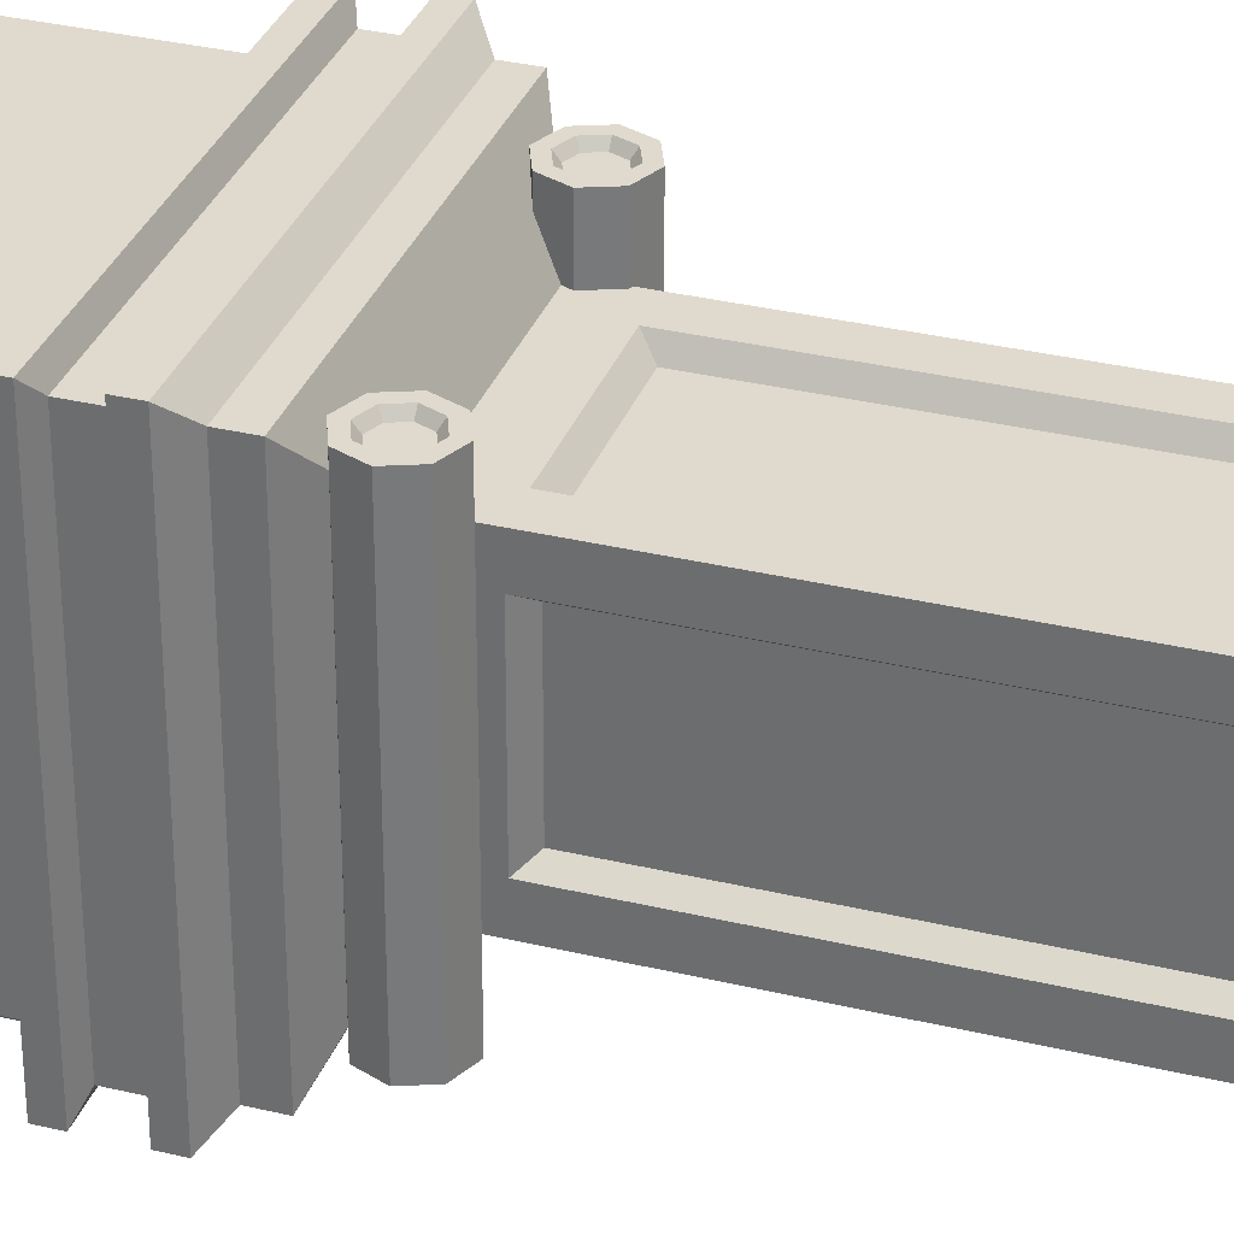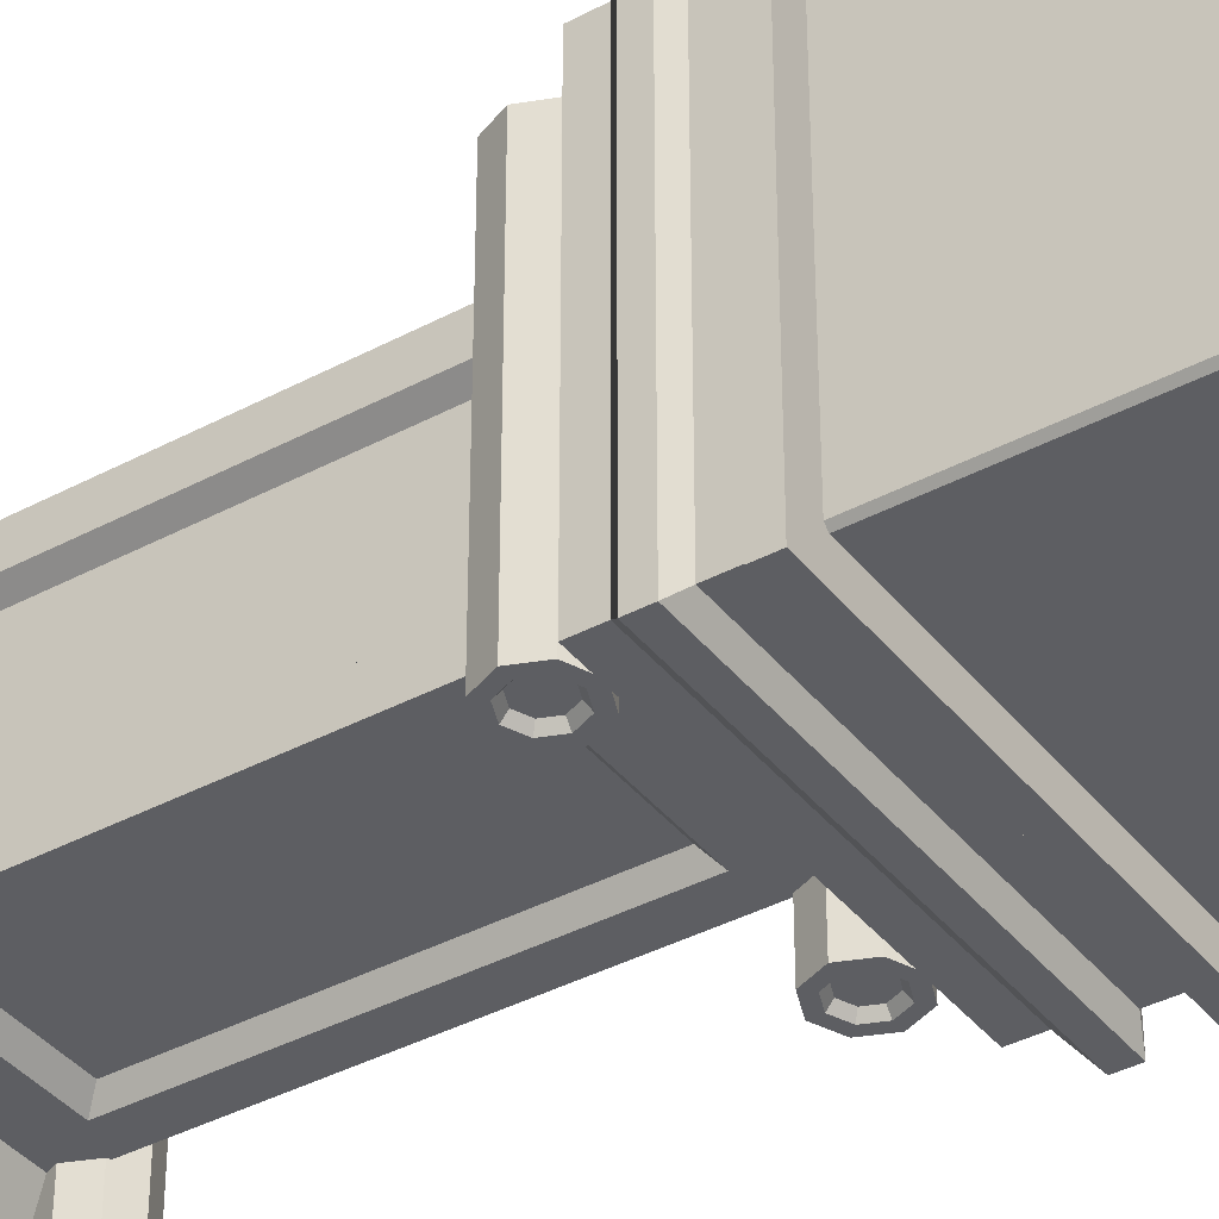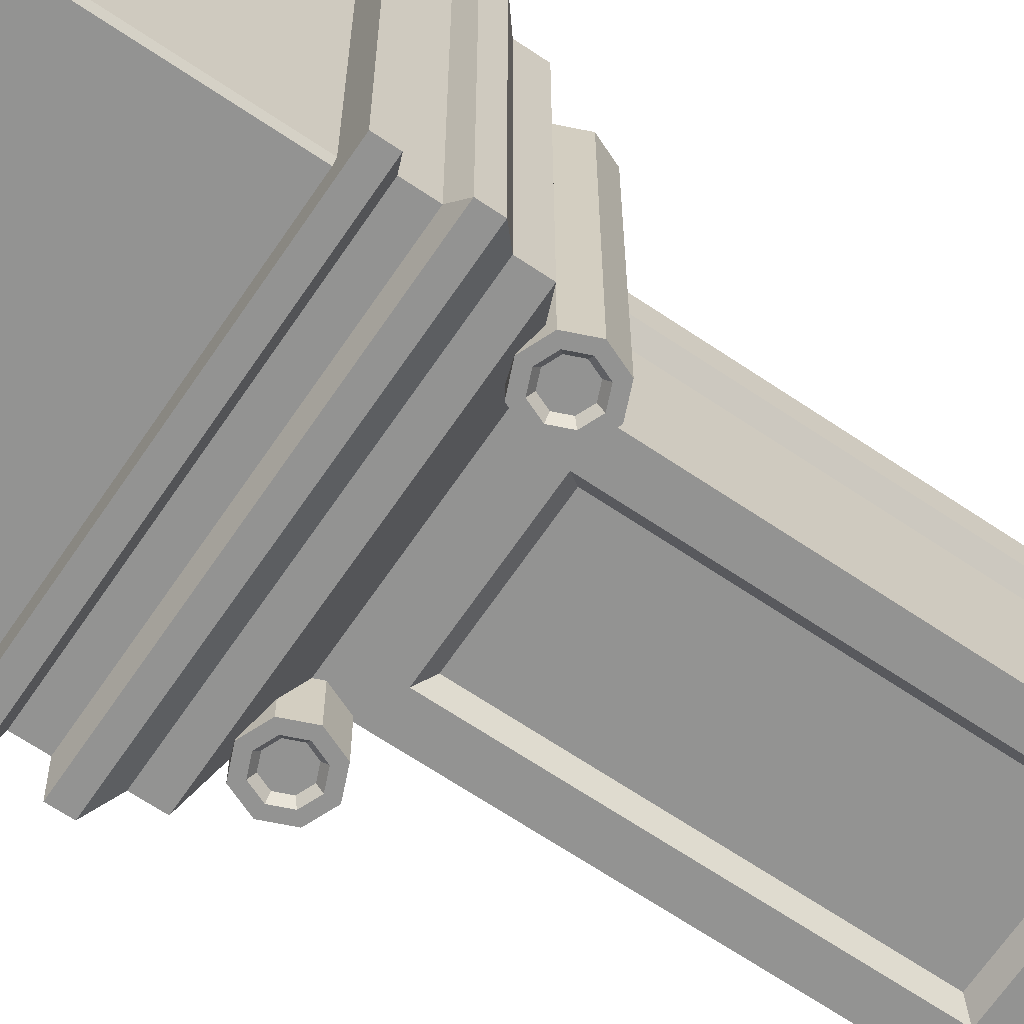
<metadata>
{"format":"obj","ext":"obj","renderer":"f3d","projection":"perspective","resolution":1024,"background":"white","views":[{"elev":32.7,"azim":-71.5,"up":"+Z"},{"elev":-38.8,"azim":123.9,"up":"+Z"},{"elev":-66.6,"azim":-124.1,"up":"+Z"}]}
</metadata>
<code>
v -9.299 81.03 9.299
v 9.299 81.03 9.299
v -9.299 84.65 9.299
v 9.299 84.65 9.299
v -9.299 84.65 -9.299
v 9.299 84.65 -9.299
v -9.299 81.03 -9.299
v 9.299 81.03 -9.299
v 5.555 84.52 -9.431
v 5.555 84.52 9.431
v 5.555 80.7 9.431
v 5.555 80.7 -9.431
v 5.21 80.22 -4.963
v -9.431 80.7 -5.299
v -9.431 84.52 -5.299
v 7.177 83.92 -6.878
v 9.431 84.52 -5.299
v 9.431 80.7 -5.299
v 5.554 82.82 -10.59
v -9.999 82.83 -9.999
v -10.59 82.82 -5.309
v -9.999 82.83 9.999
v 5.554 82.82 10.59
v 9.999 82.83 9.999
v 10.59 82.82 -5.309
v 9.999 82.83 -9.999
v -7.186 82.82 -11.17
v -5.793 84.91 -9.954
v -6.313 84.64 -6.878
v -5.793 84.91 9.954
v -7.186 82.82 11.17
v -5.793 80.58 9.954
v -4.519 80.22 -4.963
v -5.793 80.58 -9.954
v 5.21 80.22 4.429
v -4.968 80.15 4.947
v -9.866 80.6 5.651
v -11.08 82.82 6.984
v -9.866 84.85 5.651
v -6.936 85.21 6.863
v 7.177 84.52 6.144
v 9.866 84.85 5.651
v 11.08 82.82 6.984
v 9.866 80.6 5.651
v 0.1207 82.38 -0.007732
v -10.79 18.73 -16.51
v -13.15 19.71 -16.51
v -15.51 18.73 -16.51
v -16.49 16.37 -16.51
v -15.51 14 -16.51
v -13.15 13.02 -16.51
v -10.79 14 -16.51
v -9.807 16.37 -16.51
v -10.79 18.73 16.51
v -13.15 19.71 16.51
v -15.51 18.73 16.51
v -16.49 16.37 16.51
v -15.51 14 16.51
v -13.15 13.02 16.51
v -10.79 14 16.51
v -9.807 16.37 16.51
v -11.55 17.96 -16.51
v -13.15 18.62 -16.51
v -14.75 17.96 -16.51
v -15.41 16.37 -16.51
v -14.75 14.77 -16.51
v -13.15 14.11 -16.51
v -11.55 14.77 -16.51
v -10.89 16.37 -16.51
v -11.55 17.96 16.51
v -13.15 18.62 16.51
v -14.75 17.96 16.51
v -15.41 16.37 16.51
v -14.75 14.77 16.51
v -13.15 14.11 16.51
v -11.55 14.77 16.51
v -10.89 16.37 16.51
v -11.93 17.59 -15.85
v -13.15 18.1 -15.85
v -13.15 16.37 -15.85
v -14.37 17.59 -15.85
v -14.88 16.37 -15.85
v -14.37 15.14 -15.85
v -13.15 14.64 -15.85
v -11.93 15.14 -15.85
v -11.42 16.37 -15.85
v -11.93 17.59 15.85
v -13.15 18.1 15.85
v -13.15 16.37 15.85
v -14.37 17.59 15.85
v -14.88 16.37 15.85
v -14.37 15.14 15.85
v -13.15 14.64 15.85
v -11.93 15.14 15.85
v -11.42 16.37 15.85
v 15.51 18.73 -16.51
v 13.15 19.71 -16.51
v 10.79 18.73 -16.51
v 9.807 16.37 -16.51
v 10.79 14 -16.51
v 13.15 13.02 -16.51
v 15.51 14 -16.51
v 16.49 16.37 -16.51
v 15.51 18.73 16.51
v 13.15 19.71 16.51
v 10.79 18.73 16.51
v 9.807 16.37 16.51
v 10.79 14 16.51
v 13.15 13.02 16.51
v 15.51 14 16.51
v 16.49 16.37 16.51
v 14.75 17.96 -16.51
v 13.15 18.62 -16.51
v 11.55 17.96 -16.51
v 10.89 16.37 -16.51
v 11.55 14.77 -16.51
v 13.15 14.11 -16.51
v 14.75 14.77 -16.51
v 15.41 16.37 -16.51
v 14.75 17.96 16.51
v 13.15 18.62 16.51
v 11.55 17.96 16.51
v 10.89 16.37 16.51
v 11.55 14.77 16.51
v 13.15 14.11 16.51
v 14.75 14.77 16.51
v 15.41 16.37 16.51
v 14.37 17.59 -15.85
v 13.15 18.1 -15.85
v 13.15 16.37 -15.85
v 11.93 17.59 -15.85
v 11.42 16.37 -15.85
v 11.93 15.14 -15.85
v 13.15 14.64 -15.85
v 14.37 15.14 -15.85
v 14.88 16.37 -15.85
v 14.37 17.59 15.85
v 13.15 18.1 15.85
v 13.15 16.37 15.85
v 11.93 17.59 15.85
v 11.42 16.37 15.85
v 11.93 15.14 15.85
v 13.15 14.64 15.85
v 14.37 15.14 15.85
v 14.88 16.37 15.85
v -20.1 0 20.1
v 20.1 0 20.1
v -20.1 78.24 20.1
v 20.1 78.24 20.1
v -20.1 78.24 -20.1
v 20.1 78.24 -20.1
v -20.1 0 -20.1
v 20.1 0 -20.1
v -20.1 70.12 -20.1
v -20.1 70.12 20.1
v 20.1 70.12 20.1
v 20.1 70.12 -20.1
v -20.1 7.654 -20.1
v -20.1 7.654 20.1
v 20.1 7.654 20.1
v 20.1 7.654 -20.1
v -18.08 9.361 -18.08
v -18.08 9.361 18.08
v -18.08 68.41 18.08
v -18.08 68.41 -18.08
v 18.08 9.361 18.08
v 18.08 68.41 18.08
v 18.08 9.361 -18.08
v 18.08 68.41 -18.08
v -18.08 11.98 -18.08
v -18.08 11.98 18.08
v -18.08 65.79 18.08
v -18.08 65.79 -18.08
v 18.08 11.98 18.08
v 18.08 65.79 18.08
v 18.08 11.98 -18.08
v 18.08 65.79 -18.08
v -11.07 15.41 -11.07
v -11.07 15.41 11.07
v -11.07 62.35 11.07
v -11.07 62.35 -11.07
v 11.07 15.41 11.07
v 11.07 62.35 11.07
v 11.07 15.41 -11.07
v 11.07 62.35 -11.07
v -7.636 20.07 11.07
v 7.636 20.07 11.07
v 7.636 57.7 11.07
v -7.636 57.7 11.07
v 7.636 57.7 -11.07
v -7.636 57.7 -11.07
v 7.636 20.07 -11.07
v -7.636 20.07 -11.07
v -11.07 20.07 -7.636
v -11.07 20.07 7.636
v -11.07 57.7 7.636
v -11.07 57.7 -7.636
v 11.07 20.07 7.636
v 11.07 20.07 -7.636
v 11.07 57.7 -7.636
v 11.07 57.7 7.636
v -9.634 21.3 -6.629
v -9.634 21.3 6.629
v -9.634 56.47 6.629
v -9.634 56.47 -6.629
v -6.629 21.3 9.634
v 6.629 21.3 9.634
v 6.629 56.47 9.634
v -6.629 56.47 9.634
v 9.634 21.3 6.629
v 9.634 21.3 -6.629
v 9.634 56.47 -6.629
v 9.634 56.47 6.629
v 6.629 56.47 -9.634
v -6.629 56.47 -9.634
v 6.629 21.3 -9.634
v -6.629 21.3 -9.634
v -20.1 72.09 20.1
v 20.1 72.09 20.1
v 20.1 76.27 20.1
v -20.1 76.27 20.1
v -20.1 76.27 -20.1
v 20.1 76.27 -20.1
v 20.1 72.09 -20.1
v -20.1 72.09 -20.1
v -18.43 72.83 18.43
v 18.43 72.83 18.43
v 18.43 75.53 18.43
v -18.43 75.53 18.43
v -18.43 75.53 -18.43
v 18.43 75.53 -18.43
v 18.43 72.83 -18.43
v -18.43 72.83 -18.43
v -10.79 63.97 -16.51
v -13.15 64.95 -16.51
v -15.51 63.97 -16.51
v -16.49 61.61 -16.51
v -15.51 59.25 -16.51
v -13.15 58.27 -16.51
v -10.79 59.25 -16.51
v -9.807 61.61 -16.51
v -10.79 63.97 16.51
v -13.15 64.95 16.51
v -15.51 63.97 16.51
v -16.49 61.61 16.51
v -15.51 59.25 16.51
v -13.15 58.27 16.51
v -10.79 59.25 16.51
v -9.807 61.61 16.51
v -11.55 63.21 -16.51
v -13.15 63.87 -16.51
v -14.75 63.21 -16.51
v -15.41 61.61 -16.51
v -14.75 60.02 -16.51
v -13.15 59.35 -16.51
v -11.55 60.02 -16.51
v -10.89 61.61 -16.51
v -11.55 63.21 16.51
v -13.15 63.87 16.51
v -14.75 63.21 16.51
v -15.41 61.61 16.51
v -14.75 60.02 16.51
v -13.15 59.35 16.51
v -11.55 60.02 16.51
v -10.89 61.61 16.51
v -11.93 62.83 -15.85
v -13.15 63.34 -15.85
v -13.15 61.61 -15.85
v -14.37 62.83 -15.85
v -14.88 61.61 -15.85
v -14.37 60.39 -15.85
v -13.15 59.88 -15.85
v -11.93 60.39 -15.85
v -11.42 61.61 -15.85
v -11.93 62.83 15.85
v -13.15 63.34 15.85
v -13.15 61.61 15.85
v -14.37 62.83 15.85
v -14.88 61.61 15.85
v -14.37 60.39 15.85
v -13.15 59.88 15.85
v -11.93 60.39 15.85
v -11.42 61.61 15.85
v 15.51 63.97 -16.51
v 13.15 64.95 -16.51
v 10.79 63.97 -16.51
v 9.807 61.61 -16.51
v 10.79 59.25 -16.51
v 13.15 58.27 -16.51
v 15.51 59.25 -16.51
v 16.49 61.61 -16.51
v 15.51 63.97 16.51
v 13.15 64.95 16.51
v 10.79 63.97 16.51
v 9.807 61.61 16.51
v 10.79 59.25 16.51
v 13.15 58.27 16.51
v 15.51 59.25 16.51
v 16.49 61.61 16.51
v 14.75 63.21 -16.51
v 13.15 63.87 -16.51
v 11.55 63.21 -16.51
v 10.89 61.61 -16.51
v 11.55 60.02 -16.51
v 13.15 59.35 -16.51
v 14.75 60.02 -16.51
v 15.41 61.61 -16.51
v 14.75 63.21 16.51
v 13.15 63.87 16.51
v 11.55 63.21 16.51
v 10.89 61.61 16.51
v 11.55 60.02 16.51
v 13.15 59.35 16.51
v 14.75 60.02 16.51
v 15.41 61.61 16.51
v 14.37 62.83 -15.85
v 13.15 63.34 -15.85
v 13.15 61.61 -15.85
v 11.93 62.83 -15.85
v 11.42 61.61 -15.85
v 11.93 60.39 -15.85
v 13.15 59.88 -15.85
v 14.37 60.39 -15.85
v 14.88 61.61 -15.85
v 14.37 62.83 15.85
v 13.15 63.34 15.85
v 13.15 61.61 15.85
v 11.93 62.83 15.85
v 11.42 61.61 15.85
v 11.93 60.39 15.85
v 13.15 59.88 15.85
v 14.37 60.39 15.85
v 14.88 61.61 15.85
v -13.63 78.24 13.63
v 13.63 78.24 13.63
v 13.63 78.24 -13.63
v -13.63 78.24 -13.63
v -13.41 80.5 13.41
v 13.41 80.5 13.41
v 13.41 80.5 -13.41
v -13.41 80.5 -13.41
f 10 23 24 4
f 9 16 17 6
f 26 19 9 6
f 18 13 12 8
f 17 25 26 6
f 20 21 15 5
f 28 29 16 9
f 30 31 23 10
f 33 34 12 13
f 27 28 9 19
f 35 36 33 13
f 15 21 38 39
f 29 40 45
f 17 16 41 42
f 42 43 25 17
f 44 35 13 18
f 34 27 19 12
f 7 14 21 20
f 37 38 21 14
f 31 32 11 23
f 24 23 11 2
f 43 44 18 25
f 26 25 18 8
f 12 19 26 8
f 5 28 27 20
f 15 29 28 5
f 39 40 29 15
f 22 31 30 3
f 1 32 31 22
f 14 33 36 37
f 7 34 33 14
f 20 27 34 7
f 32 36 35 11
f 37 36 32 1
f 22 38 37 1
f 39 38 22 3
f 3 30 40 39
f 41 40 30 10
f 42 41 10 4
f 24 43 42 4
f 2 44 43 24
f 11 35 44 2
f 41 45 40
f 16 45 41
f 29 45 16
f 46 47 55 54
f 47 48 56 55
f 48 49 57 56
f 49 50 58 57
f 50 51 59 58
f 51 52 60 59
f 52 53 61 60
f 53 46 54 61
f 79 78 80
f 81 79 80
f 82 81 80
f 83 82 80
f 84 83 80
f 85 84 80
f 86 85 80
f 78 86 80
f 87 88 89
f 88 90 89
f 90 91 89
f 91 92 89
f 92 93 89
f 93 94 89
f 94 95 89
f 95 87 89
f 47 46 62 63
f 48 47 63 64
f 49 48 64 65
f 50 49 65 66
f 51 50 66 67
f 52 51 67 68
f 53 52 68 69
f 46 53 69 62
f 54 55 71 70
f 55 56 72 71
f 56 57 73 72
f 57 58 74 73
f 58 59 75 74
f 59 60 76 75
f 60 61 77 76
f 61 54 70 77
f 63 62 78 79
f 64 63 79 81
f 65 64 81 82
f 66 65 82 83
f 67 66 83 84
f 68 67 84 85
f 69 68 85 86
f 62 69 86 78
f 70 71 88 87
f 71 72 90 88
f 72 73 91 90
f 73 74 92 91
f 74 75 93 92
f 75 76 94 93
f 76 77 95 94
f 77 70 87 95
f 96 97 105 104
f 97 98 106 105
f 98 99 107 106
f 99 100 108 107
f 100 101 109 108
f 101 102 110 109
f 102 103 111 110
f 103 96 104 111
f 129 128 130
f 131 129 130
f 132 131 130
f 133 132 130
f 134 133 130
f 135 134 130
f 136 135 130
f 128 136 130
f 137 138 139
f 138 140 139
f 140 141 139
f 141 142 139
f 142 143 139
f 143 144 139
f 144 145 139
f 145 137 139
f 97 96 112 113
f 98 97 113 114
f 99 98 114 115
f 100 99 115 116
f 101 100 116 117
f 102 101 117 118
f 103 102 118 119
f 96 103 119 112
f 104 105 121 120
f 105 106 122 121
f 106 107 123 122
f 107 108 124 123
f 108 109 125 124
f 109 110 126 125
f 110 111 127 126
f 111 104 120 127
f 113 112 128 129
f 114 113 129 131
f 115 114 131 132
f 116 115 132 133
f 117 116 133 134
f 118 117 134 135
f 119 118 135 136
f 112 119 136 128
f 120 121 138 137
f 121 122 140 138
f 122 123 141 140
f 123 124 142 141
f 124 125 143 142
f 125 126 144 143
f 126 127 145 144
f 127 120 137 145
f 226 227 228 229
f 338 339 340 341
f 230 231 232 233
f 152 153 147 146
f 227 232 231 228
f 233 226 229 230
f 202 203 204 205
f 206 207 208 209
f 210 211 212 213
f 215 214 216 217
f 152 146 159 158
f 146 147 160 159
f 147 153 161 160
f 158 161 153 152
f 158 159 163 162
f 155 154 165 164
f 159 160 166 163
f 156 155 164 167
f 160 161 168 166
f 157 156 167 169
f 154 157 169 165
f 161 158 162 168
f 162 163 171 170
f 164 165 173 172
f 163 166 174 171
f 167 164 172 175
f 166 168 176 174
f 169 167 175 177
f 165 169 177 173
f 168 162 170 176
f 170 171 179 178
f 172 173 181 180
f 171 174 182 179
f 175 172 180 183
f 174 176 184 182
f 177 175 183 185
f 173 177 185 181
f 176 170 178 184
f 179 182 187 186
f 182 183 188 187
f 183 180 189 188
f 180 179 186 189
f 181 185 190 191
f 185 184 192 190
f 184 178 193 192
f 178 181 191 193
f 178 179 195 194
f 179 180 196 195
f 180 181 197 196
f 181 178 194 197
f 182 184 199 198
f 184 185 200 199
f 185 183 201 200
f 183 182 198 201
f 194 195 203 202
f 195 196 204 203
f 196 197 205 204
f 197 194 202 205
f 186 187 207 206
f 187 188 208 207
f 188 189 209 208
f 189 186 206 209
f 198 199 211 210
f 199 200 212 211
f 200 201 213 212
f 201 198 210 213
f 191 190 214 215
f 190 192 216 214
f 192 193 217 216
f 193 191 215 217
f 155 156 219 218
f 149 148 221 220
f 150 151 223 222
f 157 154 225 224
f 156 157 224 219
f 151 149 220 223
f 154 155 218 225
f 148 150 222 221
f 218 219 227 226
f 220 221 229 228
f 222 223 231 230
f 224 225 233 232
f 219 224 232 227
f 223 220 228 231
f 225 218 226 233
f 221 222 230 229
f 234 235 243 242
f 235 236 244 243
f 236 237 245 244
f 237 238 246 245
f 238 239 247 246
f 239 240 248 247
f 240 241 249 248
f 241 234 242 249
f 267 266 268
f 269 267 268
f 270 269 268
f 271 270 268
f 272 271 268
f 273 272 268
f 274 273 268
f 266 274 268
f 275 276 277
f 276 278 277
f 278 279 277
f 279 280 277
f 280 281 277
f 281 282 277
f 282 283 277
f 283 275 277
f 235 234 250 251
f 236 235 251 252
f 237 236 252 253
f 238 237 253 254
f 239 238 254 255
f 240 239 255 256
f 241 240 256 257
f 234 241 257 250
f 242 243 259 258
f 243 244 260 259
f 244 245 261 260
f 245 246 262 261
f 246 247 263 262
f 247 248 264 263
f 248 249 265 264
f 249 242 258 265
f 251 250 266 267
f 252 251 267 269
f 253 252 269 270
f 254 253 270 271
f 255 254 271 272
f 256 255 272 273
f 257 256 273 274
f 250 257 274 266
f 258 259 276 275
f 259 260 278 276
f 260 261 279 278
f 261 262 280 279
f 262 263 281 280
f 263 264 282 281
f 264 265 283 282
f 265 258 275 283
f 284 285 293 292
f 285 286 294 293
f 286 287 295 294
f 287 288 296 295
f 288 289 297 296
f 289 290 298 297
f 290 291 299 298
f 291 284 292 299
f 317 316 318
f 319 317 318
f 320 319 318
f 321 320 318
f 322 321 318
f 323 322 318
f 324 323 318
f 316 324 318
f 325 326 327
f 326 328 327
f 328 329 327
f 329 330 327
f 330 331 327
f 331 332 327
f 332 333 327
f 333 325 327
f 285 284 300 301
f 286 285 301 302
f 287 286 302 303
f 288 287 303 304
f 289 288 304 305
f 290 289 305 306
f 291 290 306 307
f 284 291 307 300
f 292 293 309 308
f 293 294 310 309
f 294 295 311 310
f 295 296 312 311
f 296 297 313 312
f 297 298 314 313
f 298 299 315 314
f 299 292 308 315
f 301 300 316 317
f 302 301 317 319
f 303 302 319 320
f 304 303 320 321
f 305 304 321 322
f 306 305 322 323
f 307 306 323 324
f 300 307 324 316
f 308 309 326 325
f 309 310 328 326
f 310 311 329 328
f 311 312 330 329
f 312 313 331 330
f 313 314 332 331
f 314 315 333 332
f 315 308 325 333
f 148 149 335 334
f 149 151 336 335
f 151 150 337 336
f 150 148 334 337
f 334 335 339 338
f 335 336 340 339
f 336 337 341 340
f 337 334 338 341
v -16.62 112.4 16.68
v -17.03 112 16.68
v -16.62 112 17.09
v 17.15 112 16.68
v 16.74 112.4 16.68
v 16.74 112 17.09
v -16.62 112 -17.09
v -17.03 112 -16.68
v -16.62 112.4 -16.68
v 17.15 112 -16.68
v 16.74 112 -17.09
v 16.74 112.4 -16.68
v -16.62 78.24 17.09
v -17.03 78.24 16.68
v 17.15 78.24 16.68
v 16.74 78.24 17.09
v -17.03 78.24 -16.68
v -16.62 78.24 -17.09
v 16.74 78.24 -17.09
v 17.15 78.24 -16.68
f 355 343 349 358
f 357 347 344 354
f 346 353 350 342
f 361 351 345 356
f 359 348 352 360
f 343 342 350 349
f 344 343 355 354
f 342 344 347 346
f 346 345 351 353
f 345 347 357 356
f 349 348 359 358
f 348 350 353 352
f 352 351 361 360
f 342 343 344
f 345 346 347
f 348 349 350
f 351 352 353
v 0.06283 81.69 -1e-06
v 3.589 91.99 -3.526
v 0.06283 91.99 -4.987
v -3.463 91.99 -3.526
v -4.924 91.99 -1e-06
v -3.463 91.99 3.526
v 0.06283 91.99 4.987
v 3.589 91.99 3.526
v 5.05 91.99 -1e-06
v 0.06283 90.98 -1e-06
v -5.401 89.2 -5.463
v -7.664 89.2 -1e-06
v -5.401 89.2 5.463
v 0.06283 89.2 7.726
v 5.526 89.2 5.463
v 7.789 89.2 -1e-06
v 5.526 89.2 -5.463
v 0.06283 89.2 -7.726
v -3.463 85.4 -3.526
v -4.924 85.4 -1e-06
v -3.463 85.4 3.526
v 0.06283 85.4 4.987
v 3.589 85.4 3.526
v 5.05 85.4 -1e-06
v 3.589 85.4 -3.526
v 0.06283 85.4 -4.987
f 378 379 364 363
f 379 372 365 364
f 372 373 366 365
f 373 374 367 366
f 374 375 368 367
f 375 376 369 368
f 376 377 370 369
f 377 378 363 370
f 363 364 371
f 364 365 371
f 365 366 371
f 366 367 371
f 367 368 371
f 368 369 371
f 369 370 371
f 370 363 371
f 380 381 373 372
f 381 382 374 373
f 382 383 375 374
f 383 384 376 375
f 384 385 377 376
f 385 386 378 377
f 386 387 379 378
f 387 380 372 379
f 362 381 380
f 362 382 381
f 362 383 382
f 362 384 383
f 362 385 384
f 362 386 385
f 362 387 386
f 362 380 387

</code>
